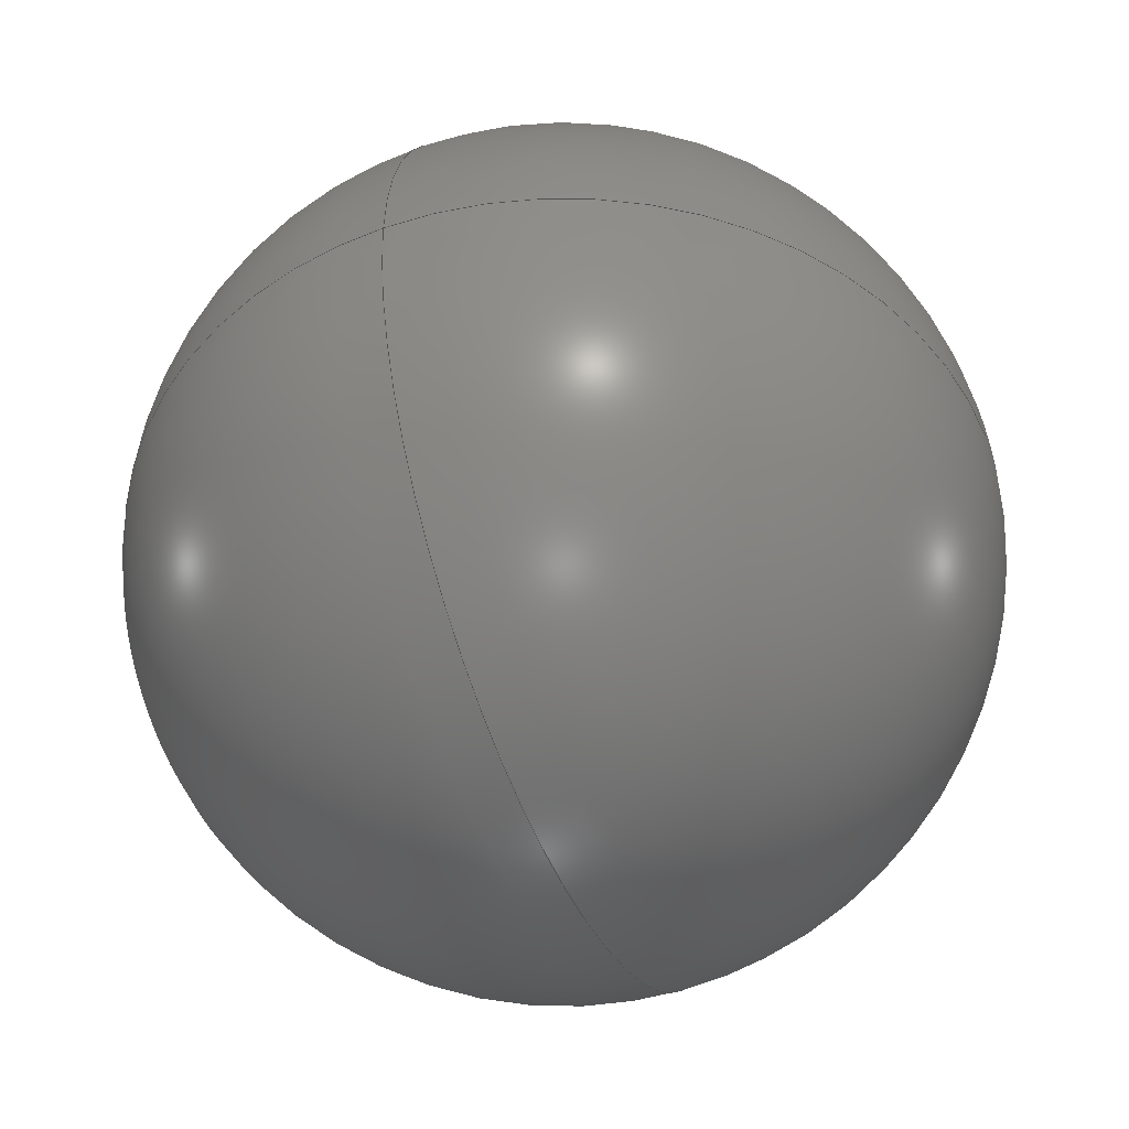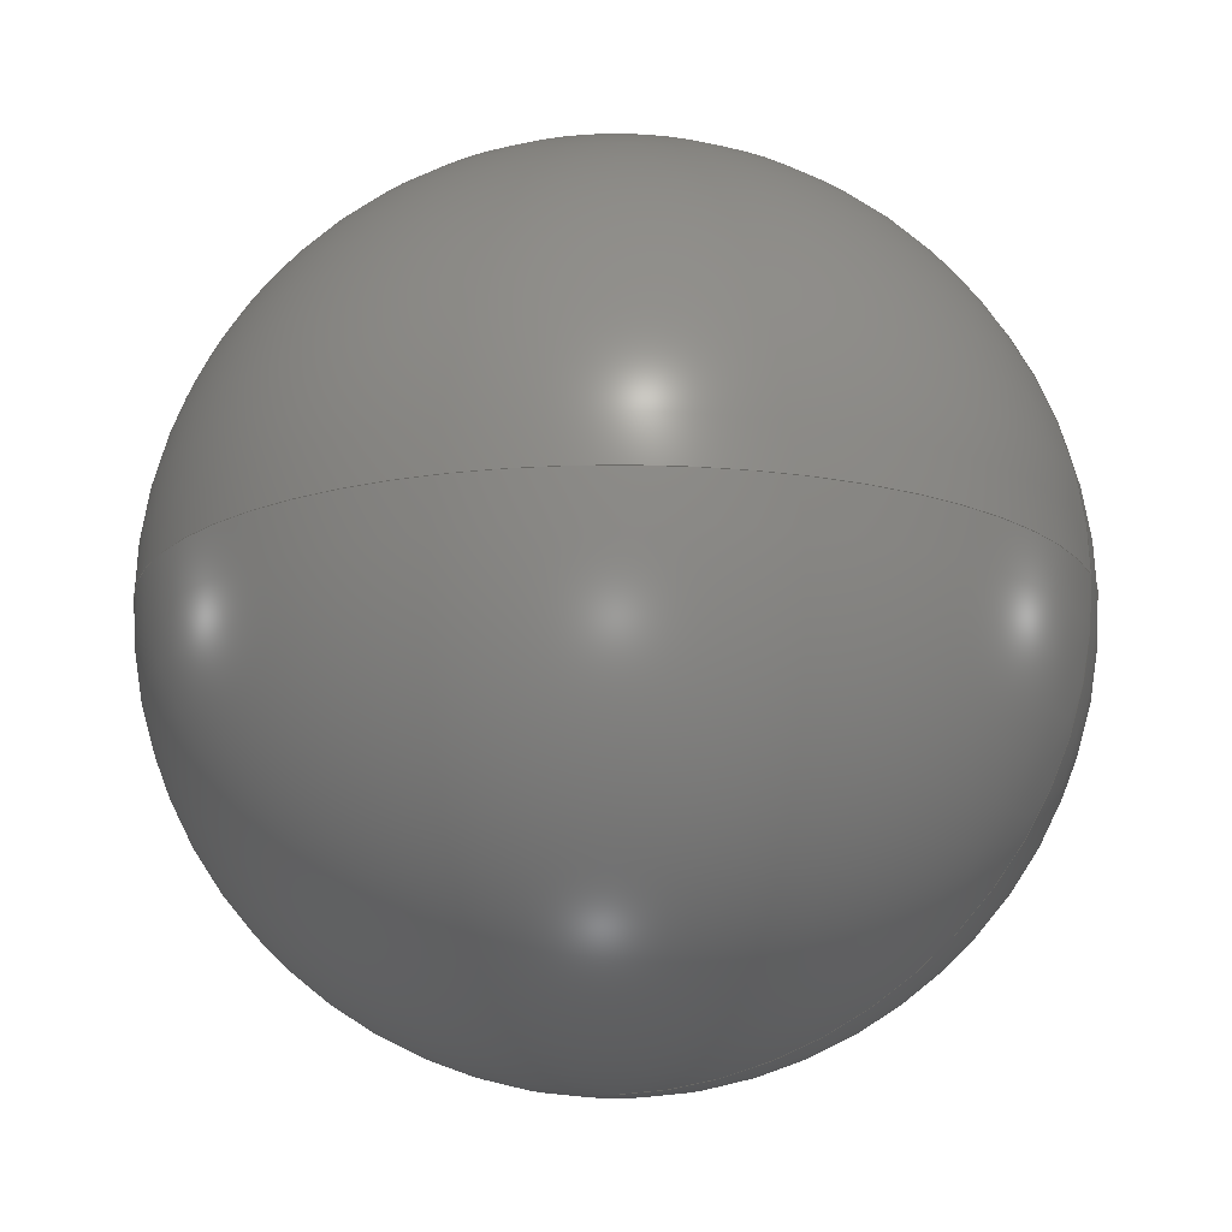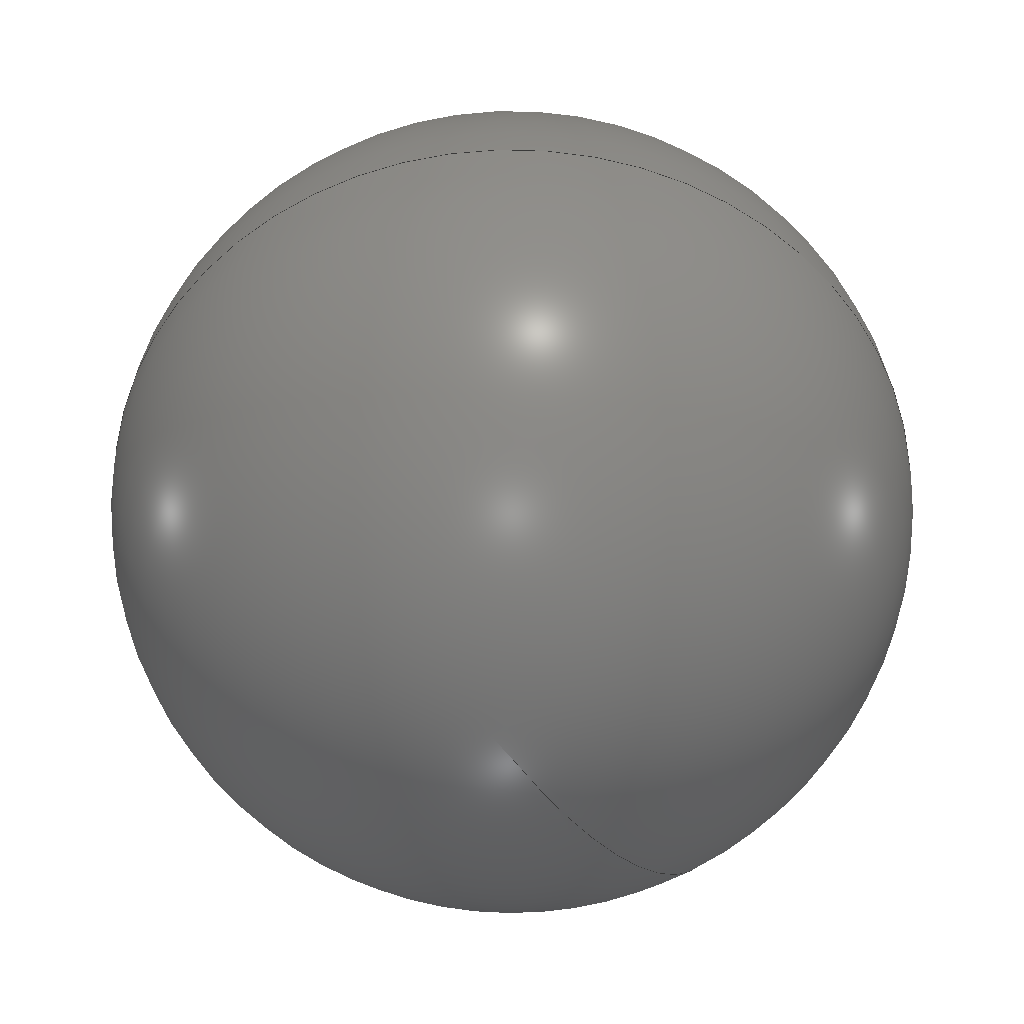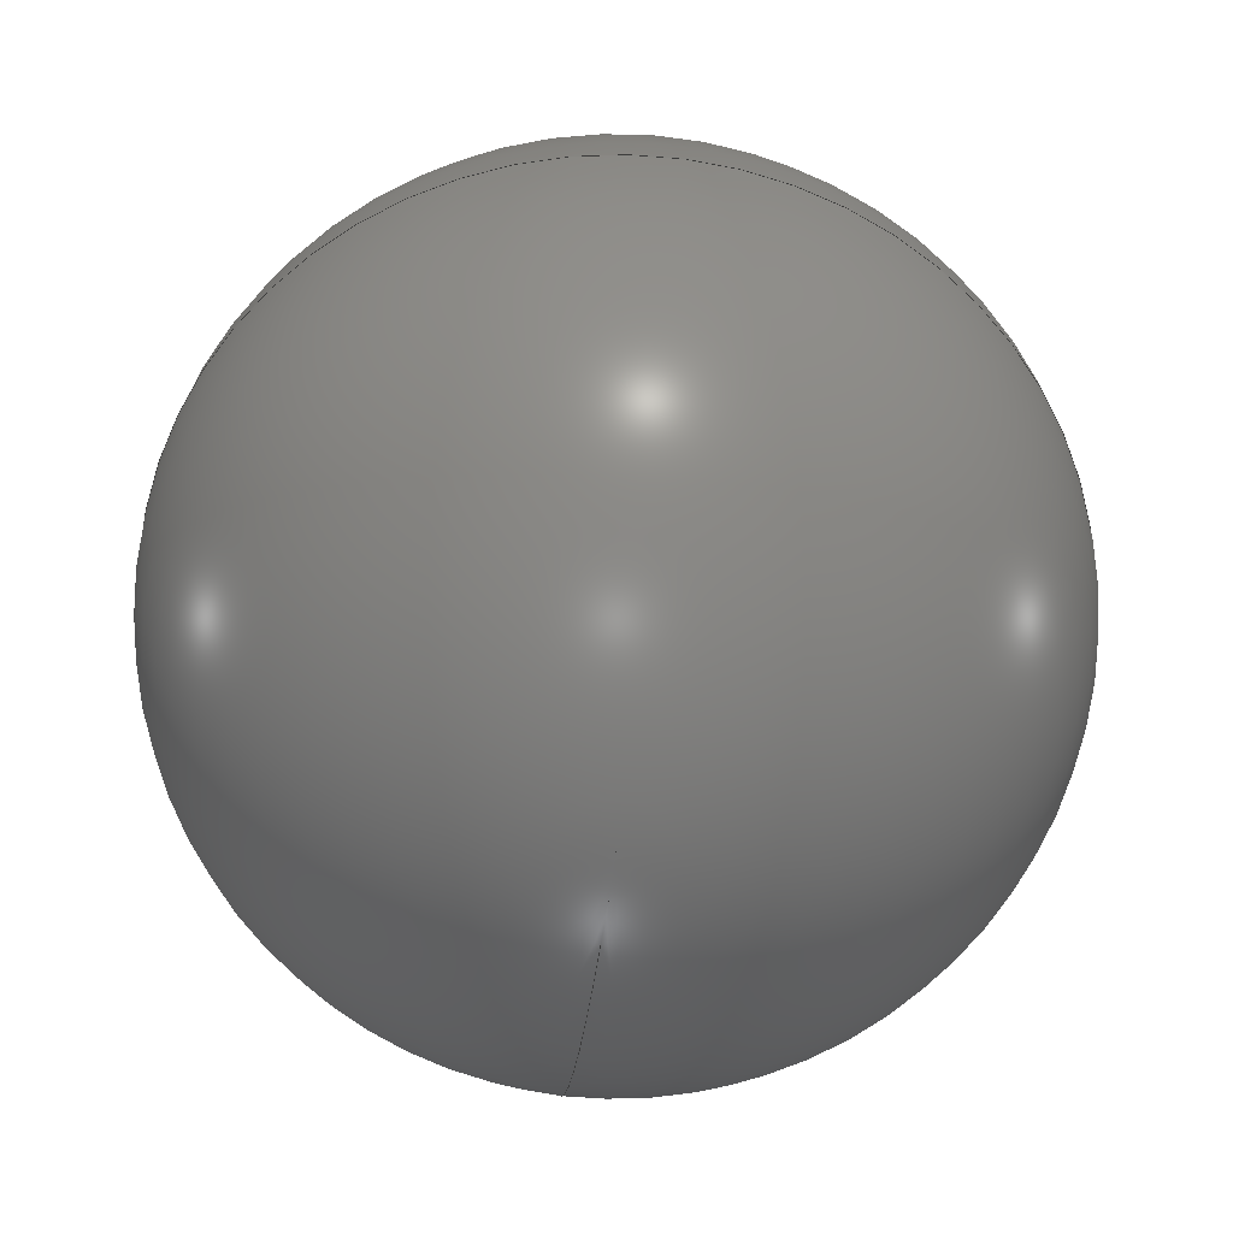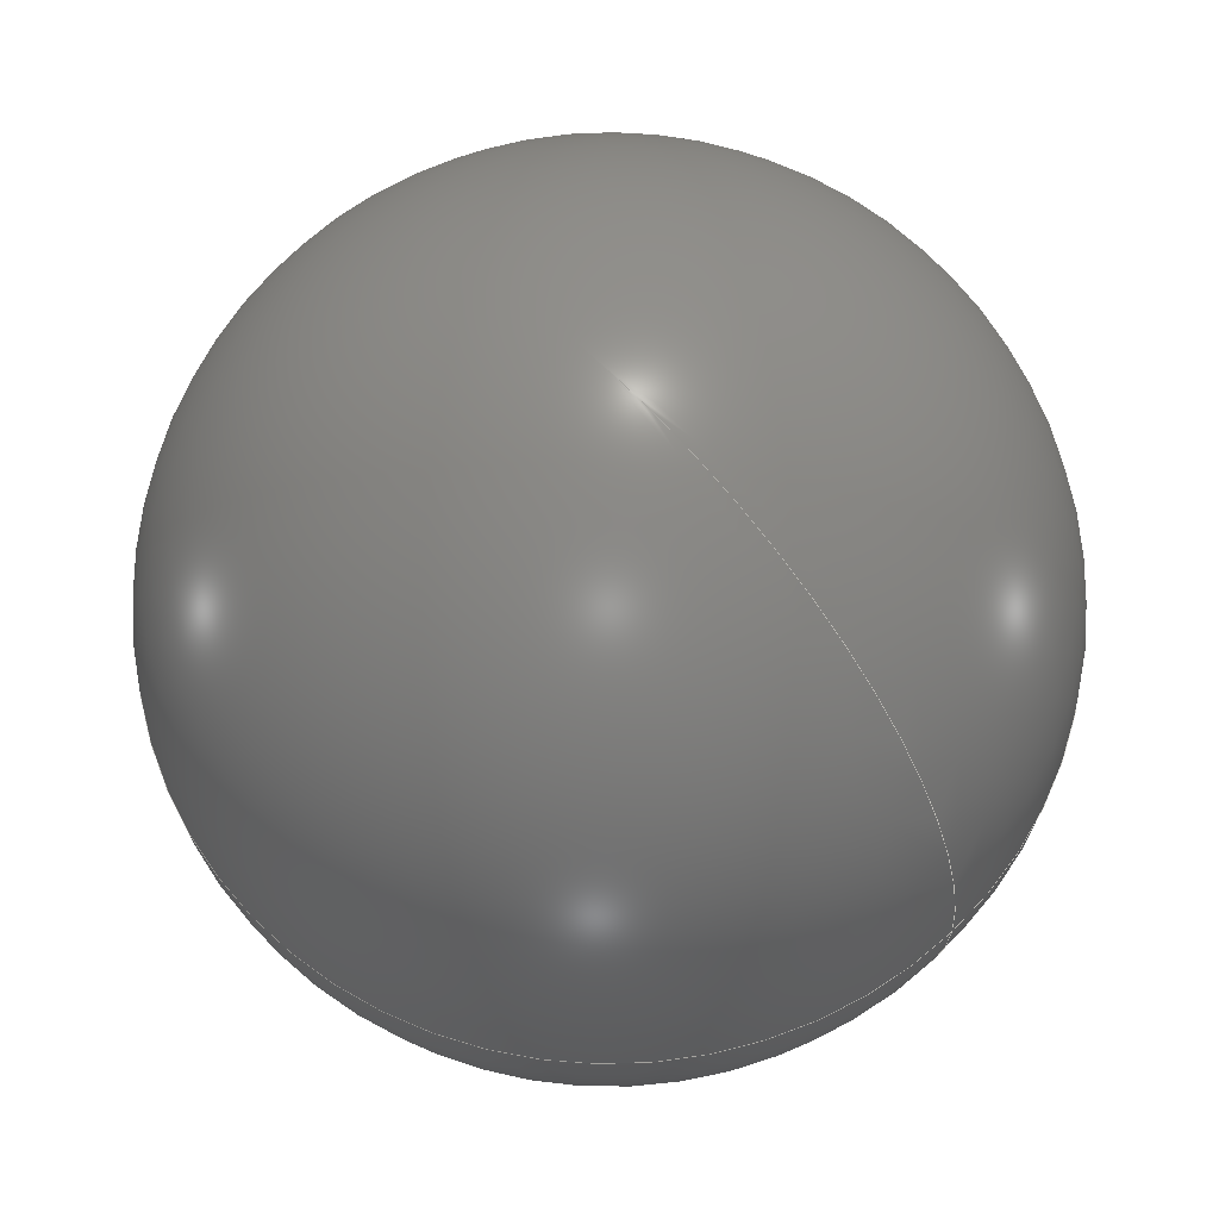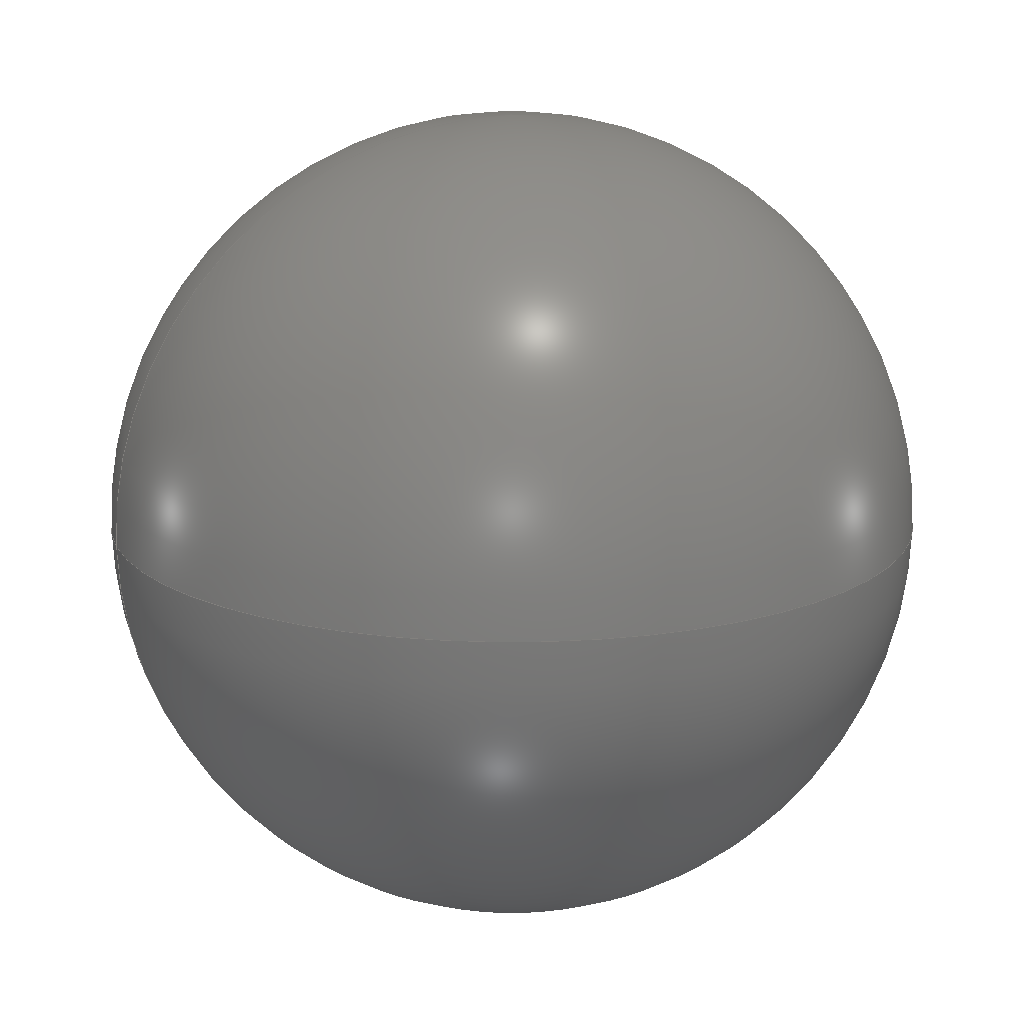
<metadata>
{"format":"step","ext":"step","renderer":"f3d","projection":"perspective","resolution":1024,"background":"white","views":[{"elev":-49.0,"azim":112.1,"up":"+Y"},{"elev":-15.7,"azim":17.7,"up":"+Z"},{"elev":-57.0,"azim":-56.0,"up":"+Z"},{"elev":-64.9,"azim":-97.7,"up":"+Z"},{"elev":64.1,"azim":46.3,"up":"+Z"},{"elev":16.3,"azim":162.6,"up":"+Z"}]}
</metadata>
<code>
ISO-10303-21;
DATA;
#1 = APPROVAL_STATUS ( 'not_yet_approved' ) ;
#2 = ADVANCED_FACE ( 'NONE', ( #22 ), #28, .T. ) ;
#3 = DATE_AND_TIME ( #29, #4 ) ;
#4 = LOCAL_TIME ( 1, 50, 53, #66 ) ;
#5 = DATE_AND_TIME ( #65, #73 ) ;
#6 = CARTESIAN_POINT ( 'NONE',  ( -1.735e-15, 31.5, 0 ) ) ;
#7 = APPROVAL_STATUS ( 'not_yet_approved' ) ;
#8 = EDGE_LOOP ( 'NONE', ( #106, #93 ) ) ;
#9 = FACE_OUTER_BOUND ( 'NONE', #83, .T. ) ;
#10 = AXIS2_PLACEMENT_3D ( 'NONE', #19, #60, #108 ) ;
#11 = AXIS2_PLACEMENT_3D ( 'NONE', #95, #104, #81 ) ;
#12 = PRODUCT_DEFINITION_SHAPE ( 'NONE', 'NONE',  #36 ) ;
#13 = DATE_AND_TIME ( #55, #82 ) ;
#14 =( NAMED_UNIT ( * ) SI_UNIT ( $, .STERADIAN. ) SOLID_ANGLE_UNIT ( ) );
#15 = SECURITY_CLASSIFICATION_LEVEL ( 'unclassified' ) ;
#16 = CC_DESIGN_PERSON_AND_ORGANIZATION_ASSIGNMENT ( #53, #113, ( #112 ) ) ;
#17 = DIRECTION ( 'NONE',  ( 1.225e-16, 6.744e-33, -1 ) ) ;
#18 = PERSON_AND_ORGANIZATION ( #124, #121 ) ;
#19 = CARTESIAN_POINT ( 'NONE',  ( -1.735e-15, 31.5, 0 ) ) ;
#20 = SECURITY_CLASSIFICATION ( '', '', #15 ) ;
#21 = PERSON_AND_ORGANIZATION_ROLE ( 'design_owner' ) ;
#22 = FACE_OUTER_BOUND ( 'NONE', #8, .T. ) ;
#23 = APPROVAL_STATUS ( 'not_yet_approved' ) ;
#24 = AXIS2_PLACEMENT_3D ( 'NONE', #125, #117, #32 ) ;
#25 = ADVANCED_FACE ( 'NONE', ( #9 ), #68, .T. ) ;
#26 = APPLICATION_CONTEXT ( 'configuration controlled 3d designs of mechanical parts and assemblies' ) ;
#27 = DATE_TIME_ROLE ( 'classification_date' ) ;
#28 = SPHERICAL_SURFACE ( 'NONE', #10, 31.5 ) ;
#29 = CALENDAR_DATE ( 2021, 28, 7 ) ;
#30 = CARTESIAN_POINT ( 'NONE',  ( 1.929e-15, 0, 0 ) ) ;
#31 = CC_DESIGN_PERSON_AND_ORGANIZATION_ASSIGNMENT ( #122, #77, ( #36 ) ) ;
#32 = DIRECTION ( 'NONE',  ( 1, 0, 0 ) ) ;
#33 = COORDINATED_UNIVERSAL_TIME_OFFSET ( 8, 0, .BEHIND. ) ;
#34 = VERTEX_POINT ( 'NONE', #48 ) ;
#35 = APPROVAL_PERSON_ORGANIZATION ( #46, #103, #47 ) ;
#36 = PRODUCT_DEFINITION ( 'UNKNOWN', '', #112, #37 ) ;
#37 = DESIGN_CONTEXT ( 'detailed design', #26, 'design' ) ;
#38 = CC_DESIGN_APPROVAL ( #86, ( #36 ) ) ;
#39 = SHAPE_DEFINITION_REPRESENTATION ( #12, #99 ) ;
#40 = CC_DESIGN_PERSON_AND_ORGANIZATION_ASSIGNMENT ( #18, #91, ( #112 ) ) ;
#41 = ORIENTED_EDGE ( 'NONE', *, *, #62, .F. ) ;
#42 = CIRCLE ( 'NONE', #11, 31.5 ) ;
#43 = CC_DESIGN_PERSON_AND_ORGANIZATION_ASSIGNMENT ( #50, #21, ( #64 ) ) ;
#44 = AXIS2_PLACEMENT_3D ( 'NONE', #94, #17, #71 ) ;
#45 = UNCERTAINTY_MEASURE_WITH_UNIT (LENGTH_MEASURE( 1e-05 ), #107, 'distance_accuracy_value', 'NONE');
#46 = PERSON_AND_ORGANIZATION ( #124, #121 ) ;
#47 = APPROVAL_ROLE ( '' ) ;
#48 = CARTESIAN_POINT ( 'NONE',  ( -1.541e-15, 63, 0 ) ) ;
#49 = PRODUCT_RELATED_PRODUCT_CATEGORY ( 'detail', '', ( #64 ) ) ;
#50 = PERSON_AND_ORGANIZATION ( #124, #121 ) ;
#51 = AXIS2_PLACEMENT_3D ( 'NONE', #6, #58, #96 ) ;
#52 = CC_DESIGN_APPROVAL ( #74, ( #112 ) ) ;
#53 = PERSON_AND_ORGANIZATION ( #124, #121 ) ;
#54 = APPLICATION_PROTOCOL_DEFINITION ( 'international standard', 'config_control_design', 1994, #98 ) ;
#55 = CALENDAR_DATE ( 2021, 28, 7 ) ;
#56 = APPROVAL_DATE_TIME ( #13, #103 ) ;
#57 = MANIFOLD_SOLID_BREP ( 'Revolve1', #102 ) ;
#58 = DIRECTION ( 'NONE',  ( 0, 0, -1 ) ) ;
#59 = PERSON_AND_ORGANIZATION ( #124, #121 ) ;
#60 = DIRECTION ( 'NONE',  ( 0, 0, -1 ) ) ;
#61 = CC_DESIGN_DATE_AND_TIME_ASSIGNMENT ( #78, #88, ( #36 ) ) ;
#62 = EDGE_CURVE ( 'NONE', #109, #34, #80, .T. ) ;
#63 = PERSON_AND_ORGANIZATION ( #124, #121 ) ;
#64 = PRODUCT ( 'Lacrosse Ball_Default_sldprt', 'Lacrosse Ball_Default_sldprt', '', ( #79 ) ) ;
#65 = CALENDAR_DATE ( 2021, 28, 7 ) ;
#66 = COORDINATED_UNIVERSAL_TIME_OFFSET ( 8, 0, .BEHIND. ) ;
#67 = APPROVAL_ROLE ( '' ) ;
#68 = SPHERICAL_SURFACE ( 'NONE', #51, 31.5 ) ;
#69 = CC_DESIGN_SECURITY_CLASSIFICATION ( #20, ( #112 ) ) ;
#70 = APPLICATION_PROTOCOL_DEFINITION ( 'international standard', 'config_control_design', 1994, #26 ) ;
#71 = DIRECTION ( 'NONE',  ( -1, 0, -1.225e-16 ) ) ;
#72 = APPROVAL_DATE_TIME ( #3, #86 ) ;
#73 = LOCAL_TIME ( 1, 50, 53, #101 ) ;
#74 = APPROVAL ( #7, 'UNSPECIFIED' ) ;
#75 = CC_DESIGN_PERSON_AND_ORGANIZATION_ASSIGNMENT ( #63, #105, ( #20 ) ) ;
#76 = APPROVAL_PERSON_ORGANIZATION ( #110, #74, #114 ) ;
#77 = PERSON_AND_ORGANIZATION_ROLE ( 'creator' ) ;
#78 = DATE_AND_TIME ( #84, #120 ) ;
#79 = MECHANICAL_CONTEXT ( 'NONE', #98, 'mechanical' ) ;
#80 = CIRCLE ( 'NONE', #44, 31.5 ) ;
#81 = DIRECTION ( 'NONE',  ( 1, 0, 0 ) ) ;
#82 = LOCAL_TIME ( 1, 50, 53, #115 ) ;
#83 = EDGE_LOOP ( 'NONE', ( #41, #116 ) ) ;
#84 = CALENDAR_DATE ( 2021, 28, 7 ) ;
#85 = APPROVAL_DATE_TIME ( #100, #74 ) ;
#86 = APPROVAL ( #1, 'UNSPECIFIED' ) ;
#87 =( NAMED_UNIT ( * ) PLANE_ANGLE_UNIT ( ) SI_UNIT ( $, .RADIAN. ) );
#88 = DATE_TIME_ROLE ( 'creation_date' ) ;
#89 = CC_DESIGN_APPROVAL ( #103, ( #20 ) ) ;
#90 = APPROVAL_PERSON_ORGANIZATION ( #59, #86, #67 ) ;
#91 = PERSON_AND_ORGANIZATION_ROLE ( 'design_supplier' ) ;
#92 = CC_DESIGN_DATE_AND_TIME_ASSIGNMENT ( #5, #27, ( #20 ) ) ;
#93 = ORIENTED_EDGE ( 'NONE', *, *, #62, .T. ) ;
#94 = CARTESIAN_POINT ( 'NONE',  ( -1.735e-15, 31.5, 0 ) ) ;
#95 = CARTESIAN_POINT ( 'NONE',  ( -1.735e-15, 31.5, 0 ) ) ;
#96 = DIRECTION ( 'NONE',  ( 1, 0, 0 ) ) ;
#97 =( GEOMETRIC_REPRESENTATION_CONTEXT ( 3 ) GLOBAL_UNCERTAINTY_ASSIGNED_CONTEXT ( ( #45 ) ) GLOBAL_UNIT_ASSIGNED_CONTEXT ( ( #107, #87, #14 ) ) REPRESENTATION_CONTEXT ( 'NONE', 'WORKASPACE' ) );
#98 = APPLICATION_CONTEXT ( 'configuration controlled 3d designs of mechanical parts and assemblies' ) ;
#99 = ADVANCED_BREP_SHAPE_REPRESENTATION ( 'Lacrosse Ball_Default_sldprt', ( #57, #24 ), #97 ) ;
#100 = DATE_AND_TIME ( #118, #111 ) ;
#101 = COORDINATED_UNIVERSAL_TIME_OFFSET ( 8, 0, .BEHIND. ) ;
#102 = CLOSED_SHELL ( 'NONE', ( #2, #25 ) ) ;
#103 = APPROVAL ( #23, 'UNSPECIFIED' ) ;
#104 = DIRECTION ( 'NONE',  ( 0, 0, 1 ) ) ;
#105 = PERSON_AND_ORGANIZATION_ROLE ( 'classification_officer' ) ;
#106 = ORIENTED_EDGE ( 'NONE', *, *, #119, .F. ) ;
#107 =( LENGTH_UNIT ( ) NAMED_UNIT ( * ) SI_UNIT ( .MILLI., .METRE. ) );
#108 = DIRECTION ( 'NONE',  ( 1, 0, 0 ) ) ;
#109 = VERTEX_POINT ( 'NONE', #30 ) ;
#110 = PERSON_AND_ORGANIZATION ( #124, #121 ) ;
#111 = LOCAL_TIME ( 1, 50, 53, #123 ) ;
#112 = PRODUCT_DEFINITION_FORMATION_WITH_SPECIFIED_SOURCE ( 'ANY', '', #64, .NOT_KNOWN. ) ;
#113 = PERSON_AND_ORGANIZATION_ROLE ( 'creator' ) ;
#114 = APPROVAL_ROLE ( '' ) ;
#115 = COORDINATED_UNIVERSAL_TIME_OFFSET ( 8, 0, .BEHIND. ) ;
#116 = ORIENTED_EDGE ( 'NONE', *, *, #119, .T. ) ;
#117 = DIRECTION ( 'NONE',  ( 0, 0, 1 ) ) ;
#118 = CALENDAR_DATE ( 2021, 28, 7 ) ;
#119 = EDGE_CURVE ( 'NONE', #109, #34, #42, .T. ) ;
#120 = LOCAL_TIME ( 1, 50, 53, #33 ) ;
#121 = ORGANIZATION ( 'UNSPECIFIED', 'UNSPECIFIED', '' ) ;
#122 = PERSON_AND_ORGANIZATION ( #124, #121 ) ;
#123 = COORDINATED_UNIVERSAL_TIME_OFFSET ( 8, 0, .BEHIND. ) ;
#124 = PERSON ( 'UNSPECIFIED', 'UNSPECIFIED', 'UNSPECIFIED', ('UNSPECIFIED'), ('UNSPECIFIED'), ('UNSPECIFIED') ) ;
#125 = CARTESIAN_POINT ( 'NONE',  ( 0, 0, 0 ) ) ;
ENDSEC;
END-ISO-10303-21;

</code>
